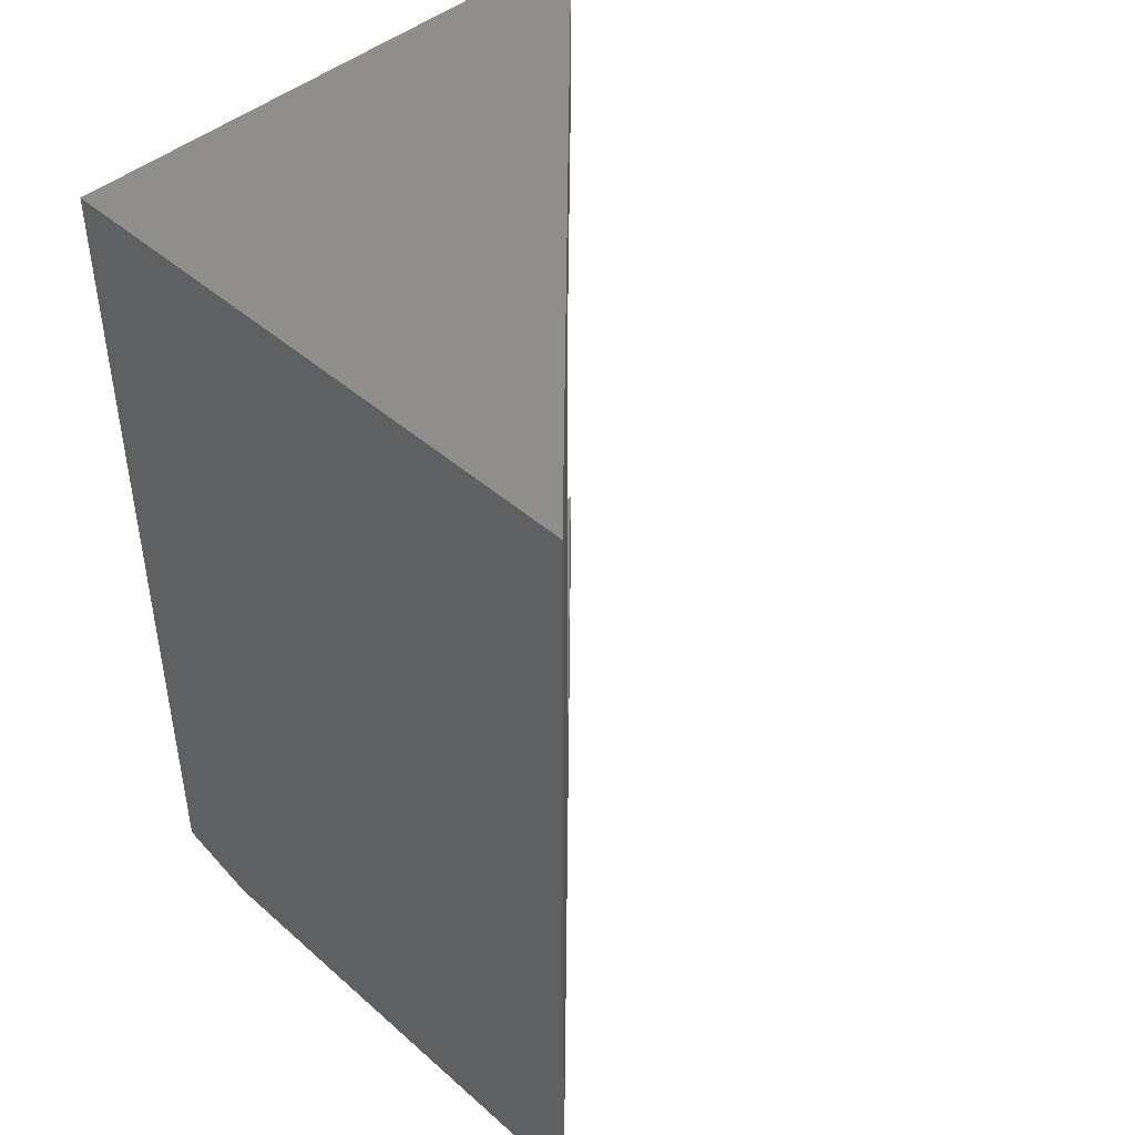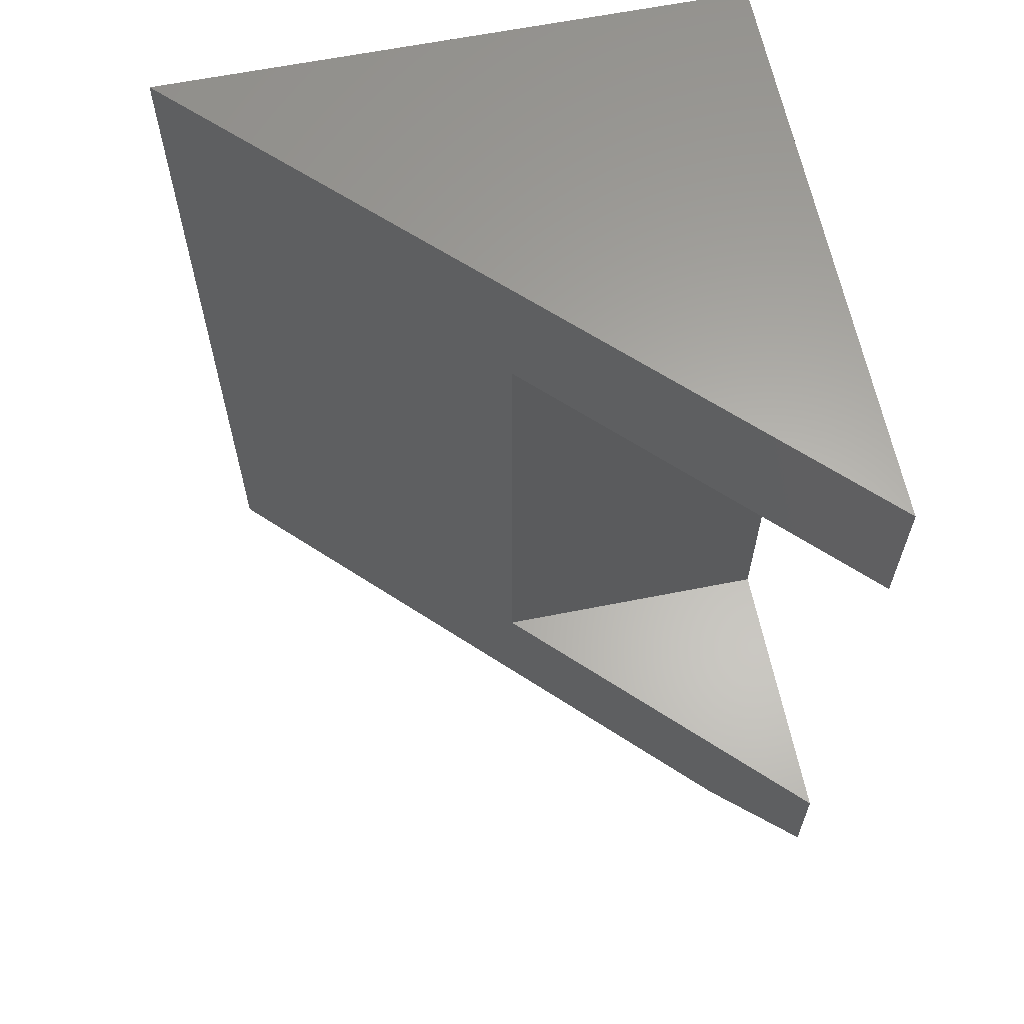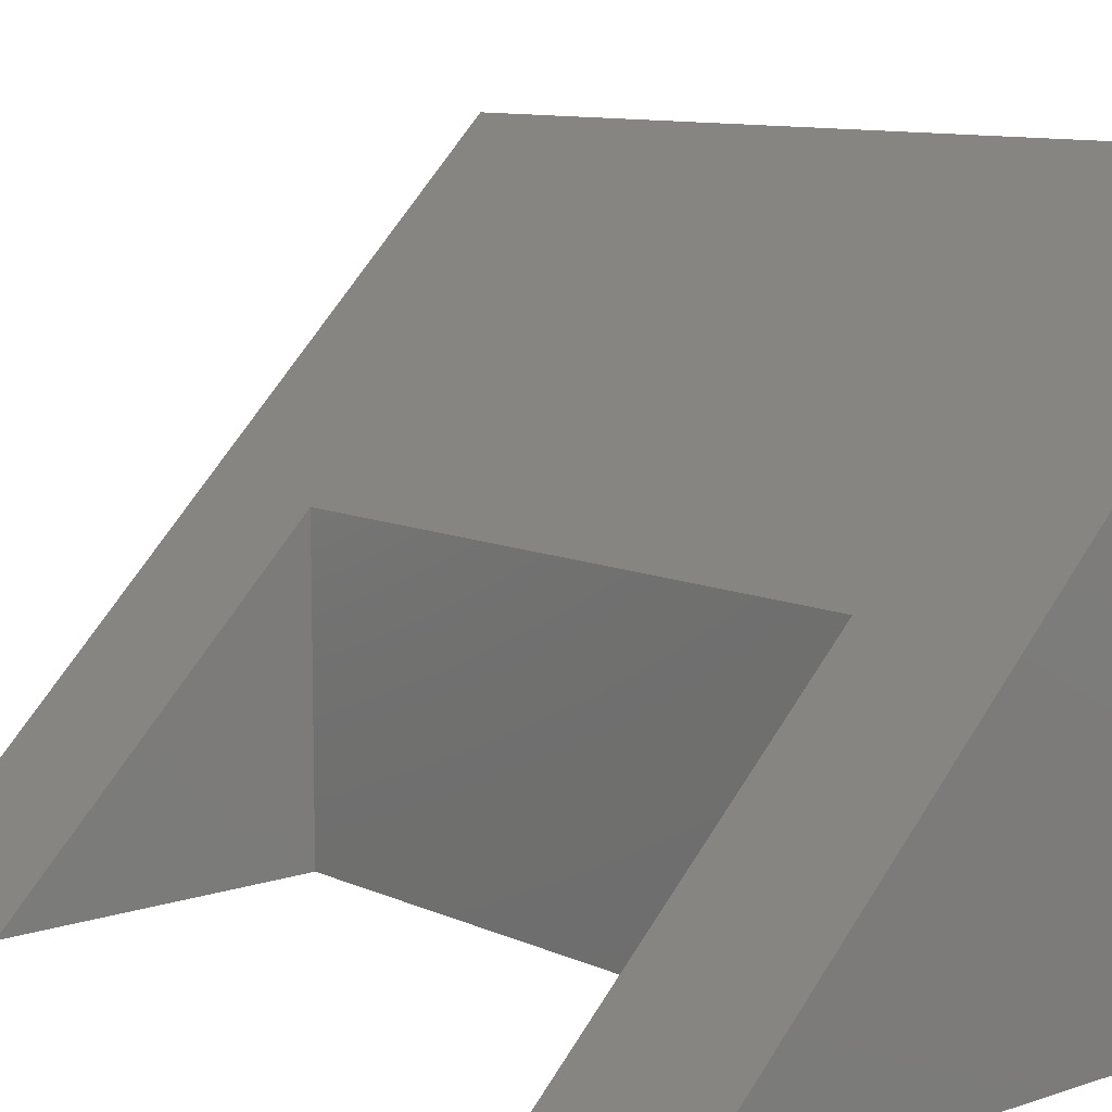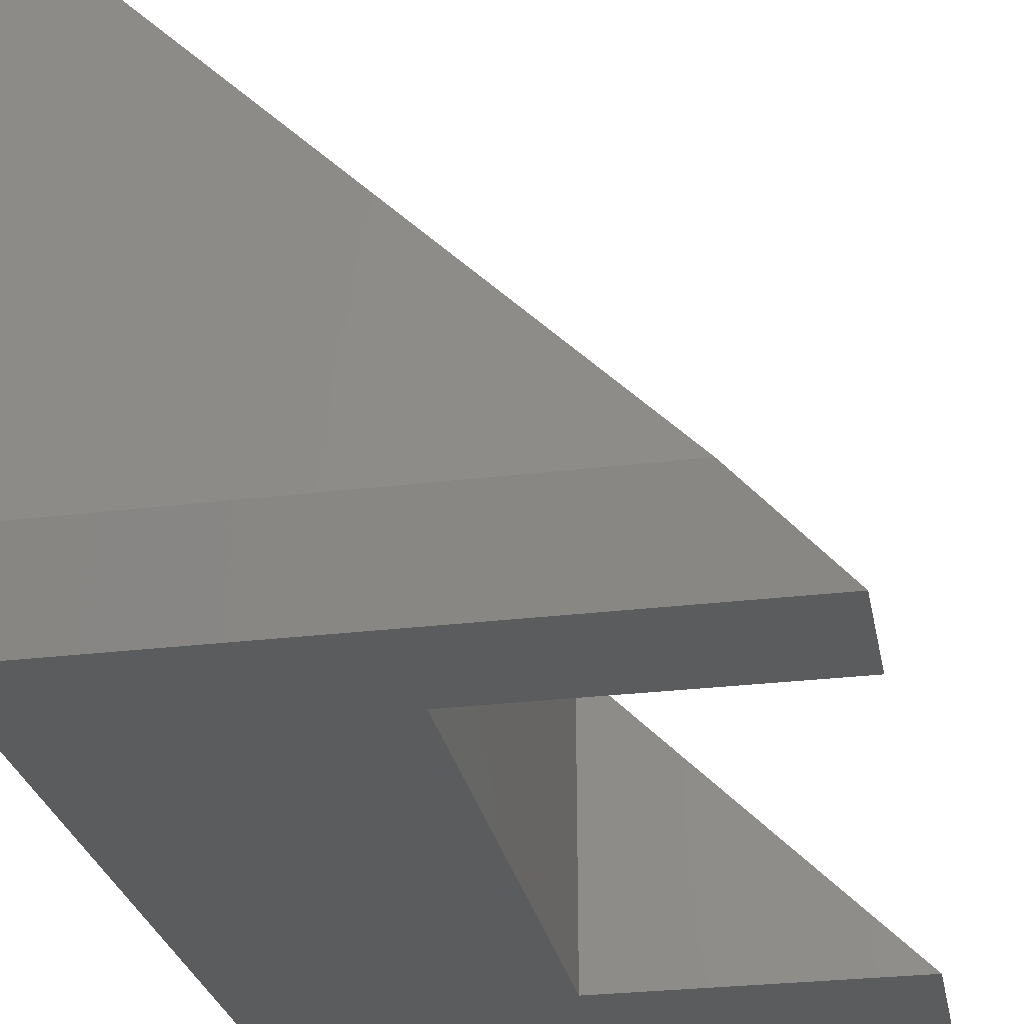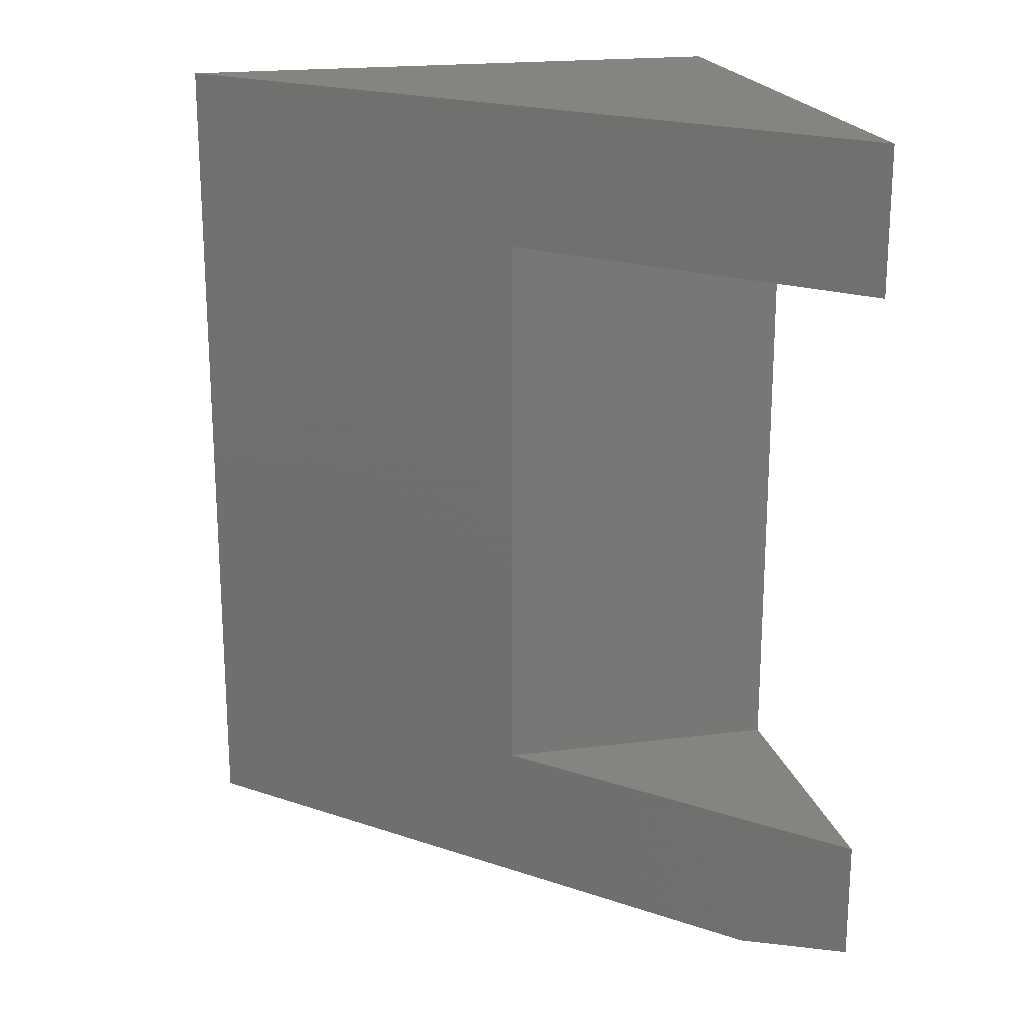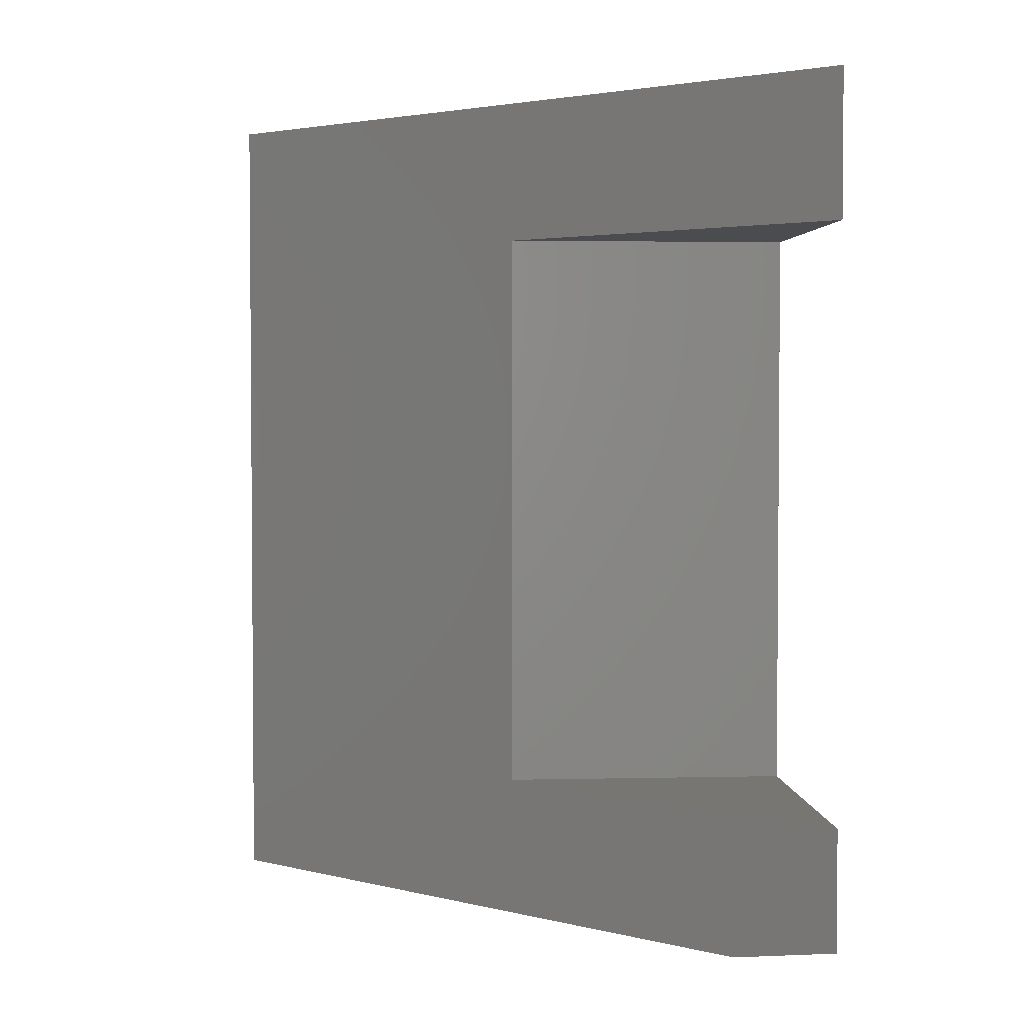
<metadata>
{"format":"stl","ext":"stl","renderer":"f3d","projection":"perspective","resolution":1024,"background":"white","views":[{"elev":44.8,"azim":-44.5,"up":"+Y"},{"elev":62.9,"azim":78.6,"up":"+Y"},{"elev":9.9,"azim":139.3,"up":"+Z"},{"elev":-27.5,"azim":10.7,"up":"+Z"},{"elev":19.9,"azim":76.8,"up":"+Y"},{"elev":3.0,"azim":85.5,"up":"+Y"}]}
</metadata>
<code>
# stl→obj: 14 verts, 24 faces
v 0.75 0.5625 -4.592e-17
v 0.75 0.375 -4.592e-17
v 0 0.5625 0
v 0.375 0.375 0
v 0 -0.5312 0
v 0.375 -0.375 0
v 0.75 -0.5312 -4.592e-17
v 0.75 -0.375 -4.592e-17
v 0.375 -0.375 0.375
v 0.6406 -0.5625 0.1094
v 4.592e-17 -0.5625 0.75
v 4.592e-17 0.5625 0.75
v 0.375 0.375 0.375
v 6.697e-18 -0.5625 0.1094
f 1 2 3
f 3 2 4
f 3 4 5
f 5 4 6
f 5 6 7
f 7 6 8
f 9 7 8
f 10 7 11
f 11 7 9
f 11 9 12
f 12 9 13
f 12 13 1
f 1 13 2
f 9 8 6
f 4 2 13
f 13 9 4
f 4 9 6
f 10 11 14
f 12 3 11
f 11 3 5
f 11 5 14
f 10 14 7
f 7 14 5
f 12 1 3

</code>
